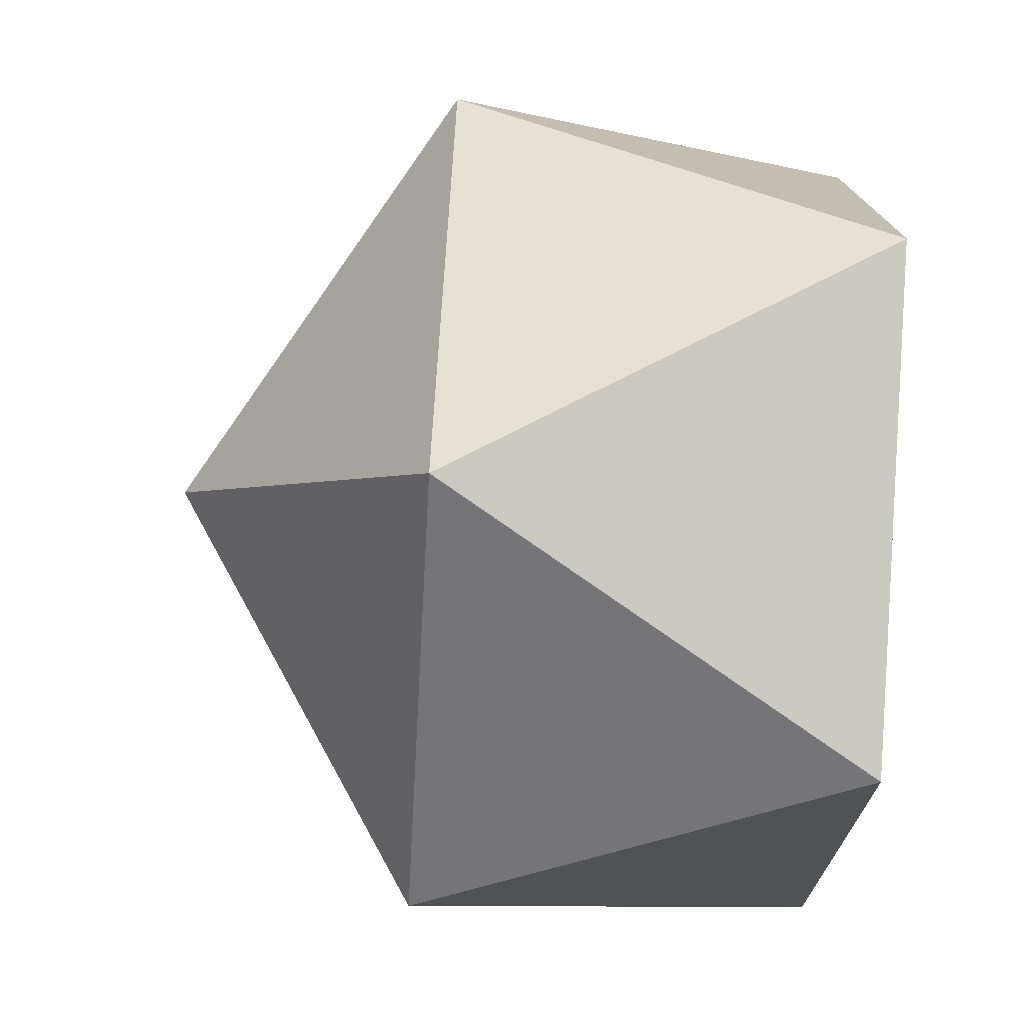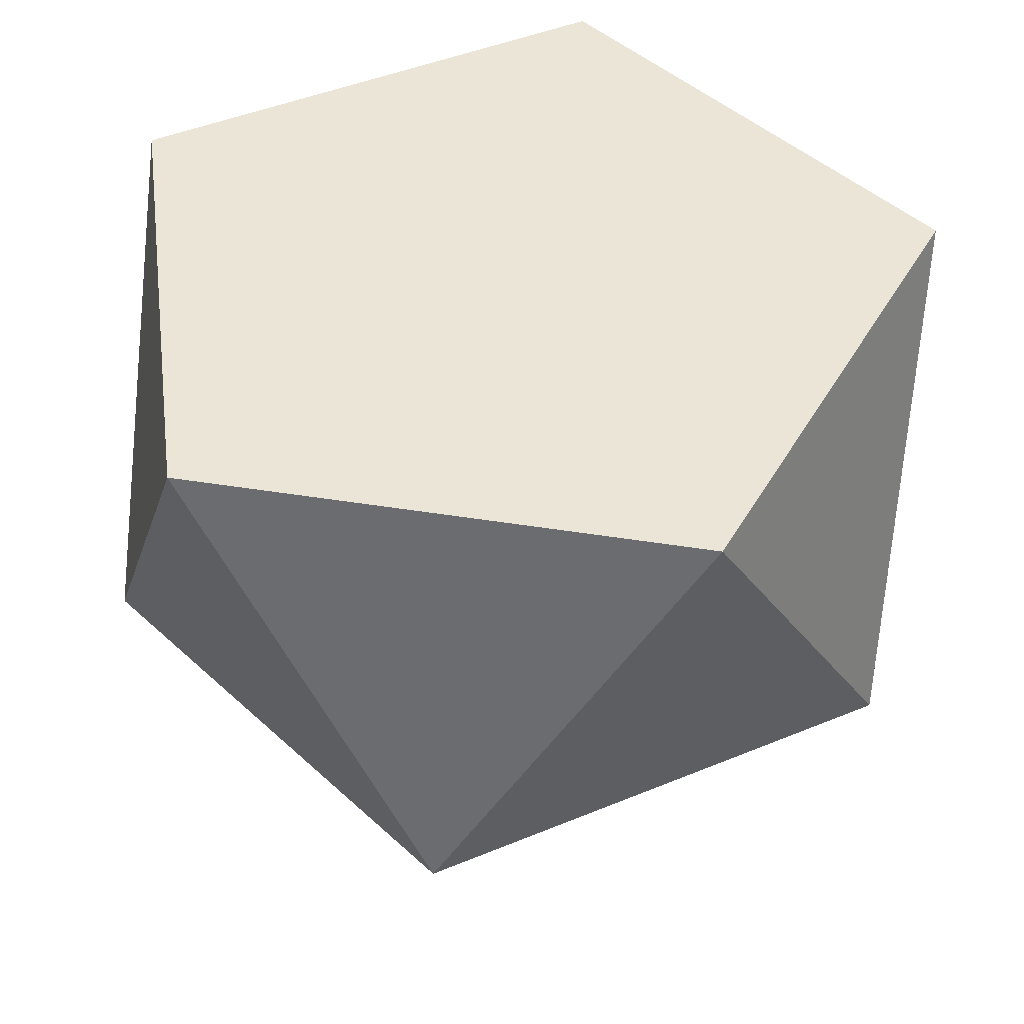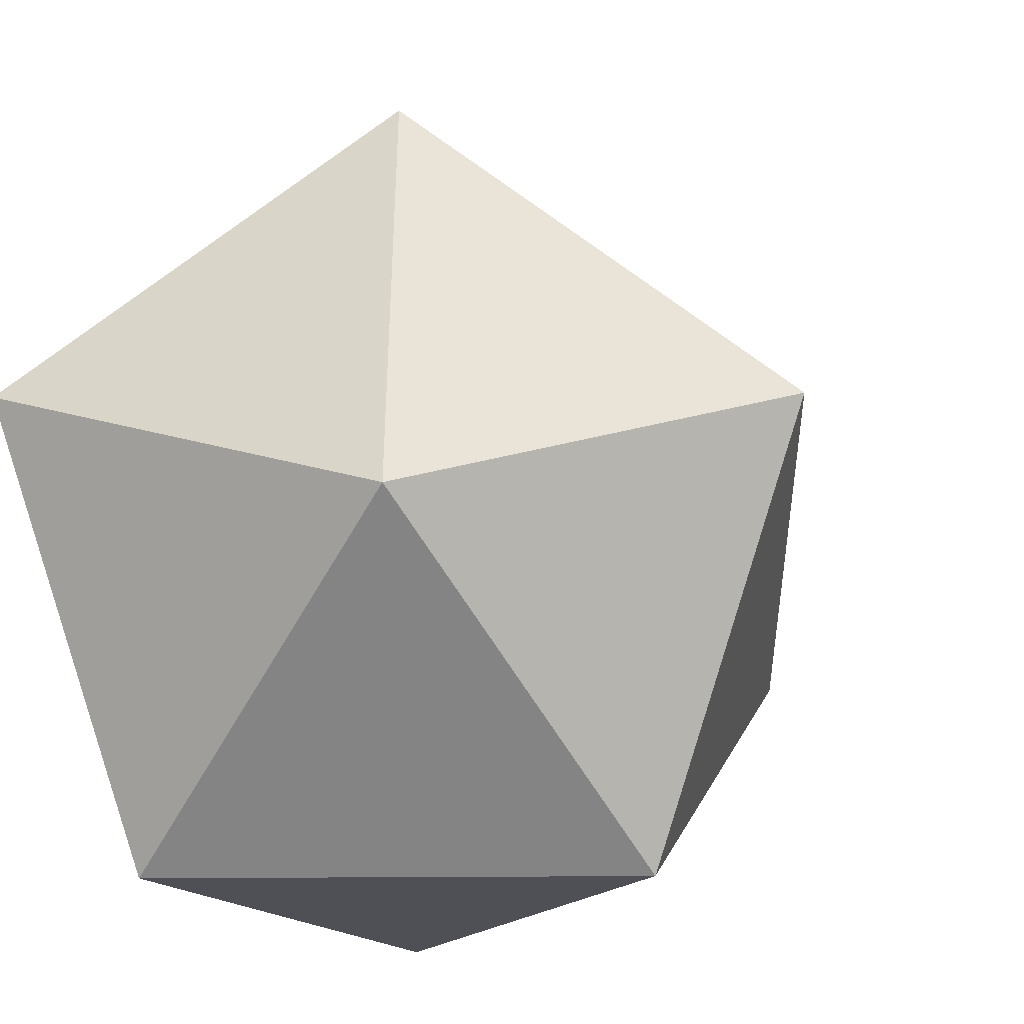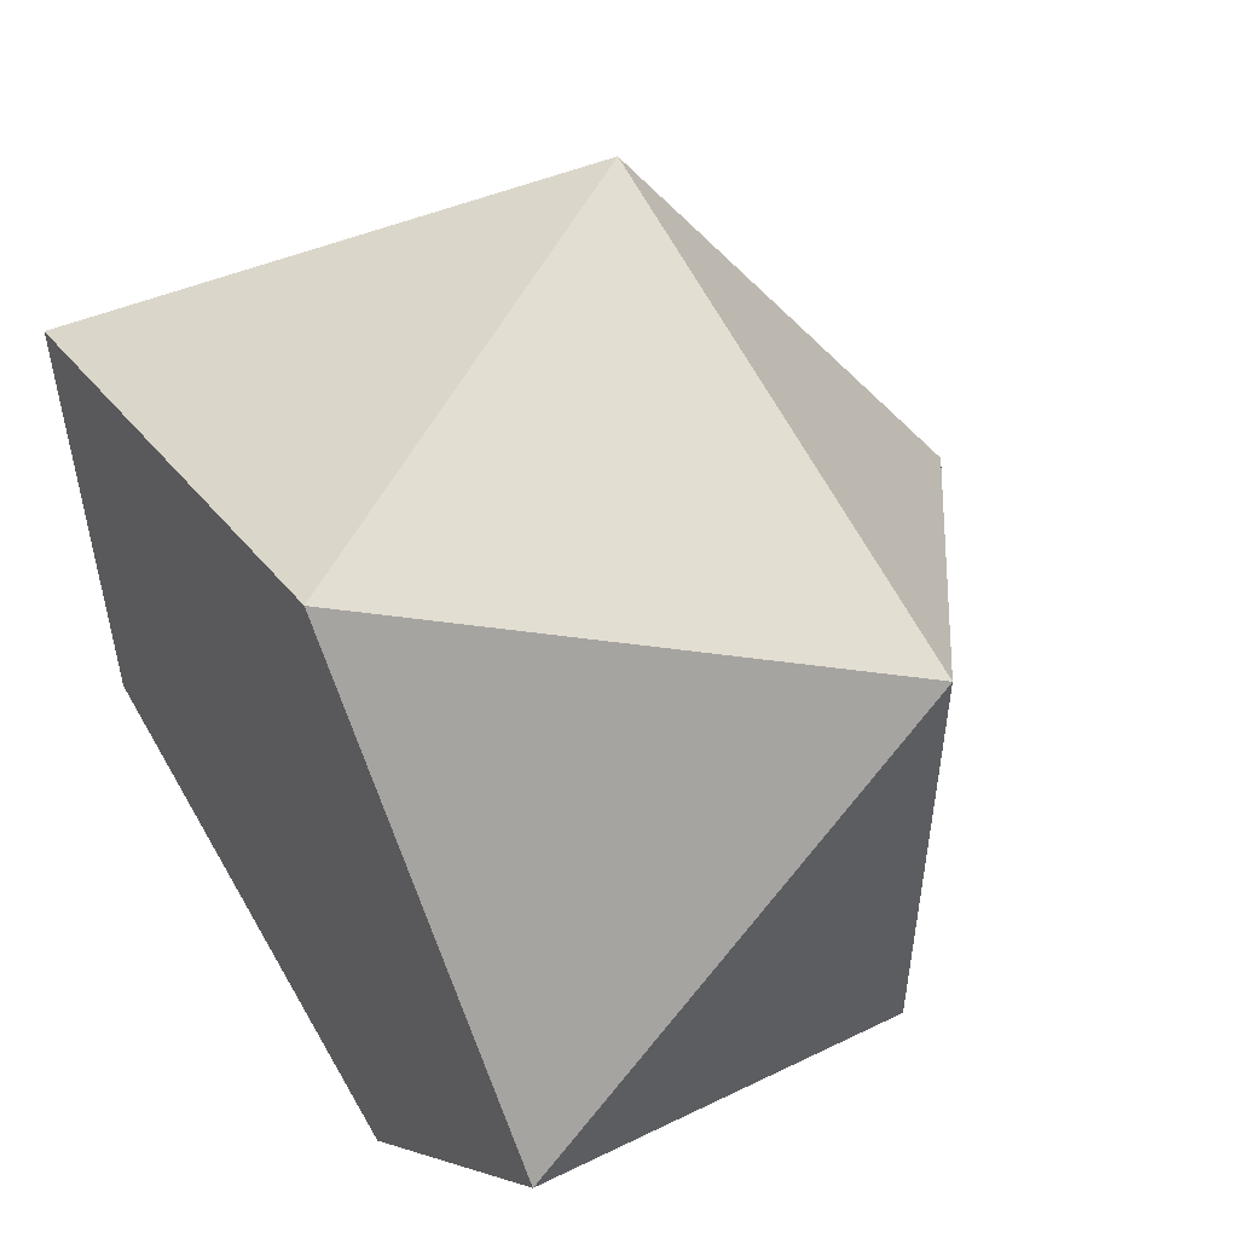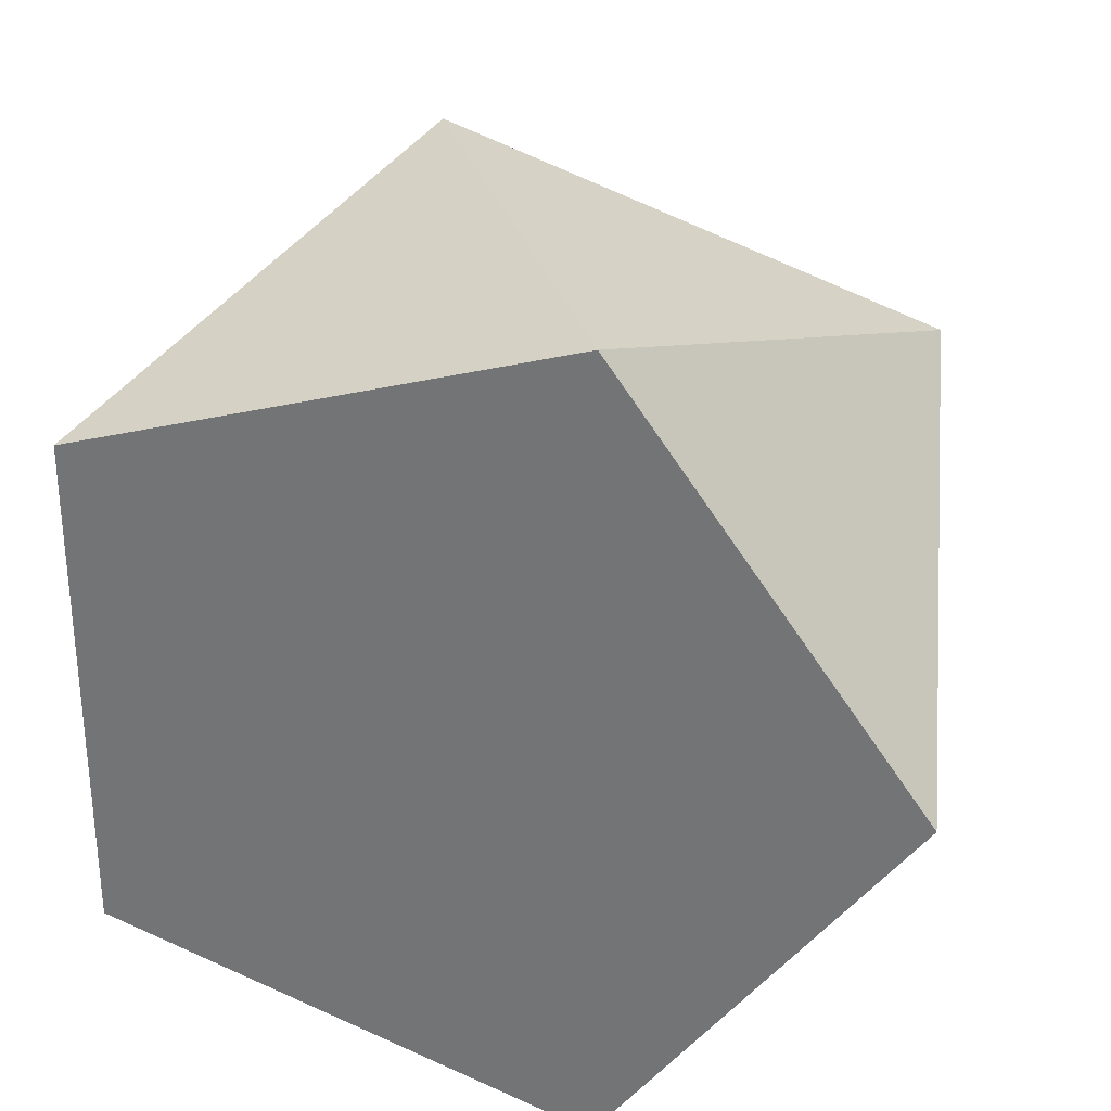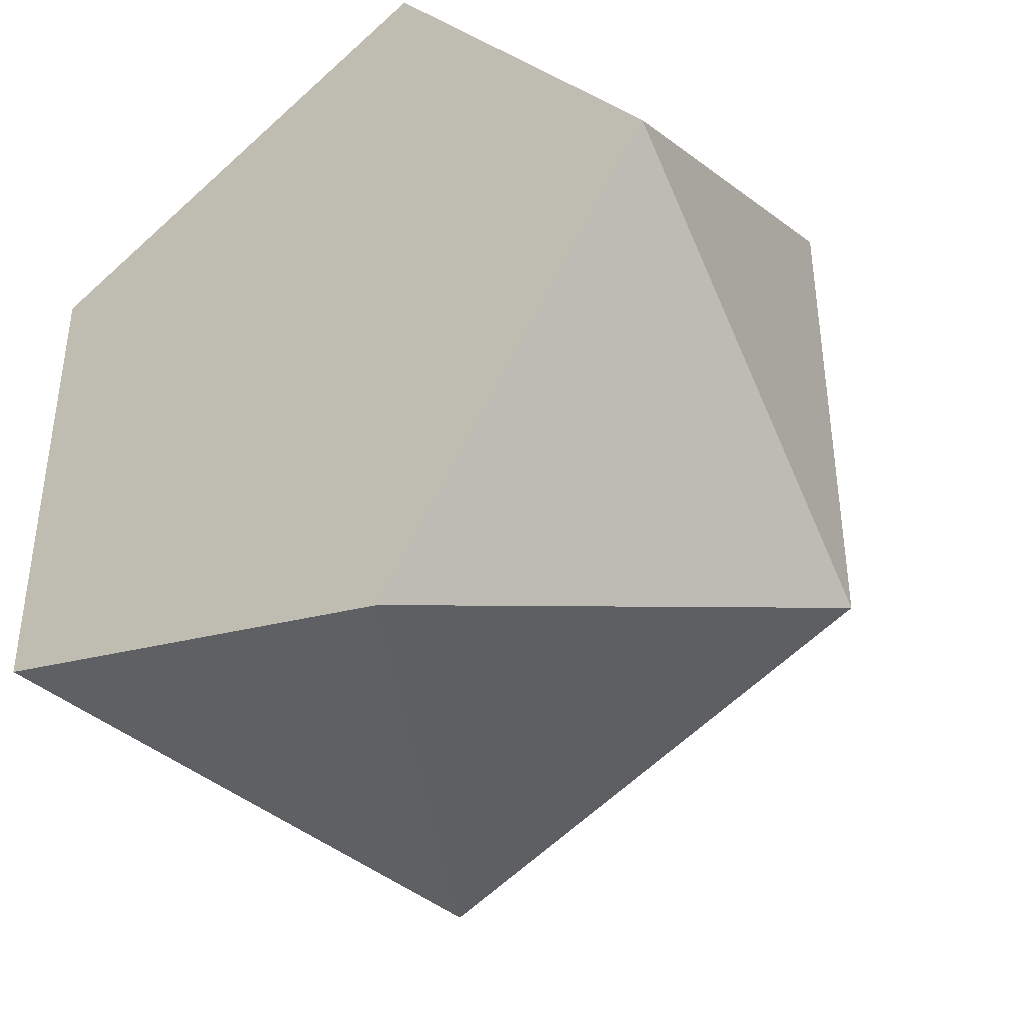
<metadata>
{"format":"obj","ext":"obj","renderer":"f3d","projection":"perspective","resolution":1024,"background":"white","views":[{"elev":-76.0,"azim":-93.5,"up":"+Y"},{"elev":45.7,"azim":64.5,"up":"+Z"},{"elev":-40.4,"azim":122.2,"up":"+Y"},{"elev":52.9,"azim":57.9,"up":"+Y"},{"elev":30.8,"azim":15.8,"up":"+Y"},{"elev":-40.7,"azim":38.8,"up":"+Y"}]}
</metadata>
<code>
g Beacon Base
v -0 0 -0.15
v -0.04146 -0.1276 -0.06708
v 0.1085 -0.07886 -0.06708
v 0.1085 -0.07886 -0.06708
v 0.1085 0.07886 -0.06708
v -0 0 -0.15
v -0 0 -0.15
v -0.1342 0 -0.06708
v -0.04146 -0.1276 -0.06708
v -0 0 -0.15
v -0.04146 0.1276 -0.06708
v -0.1342 0 -0.06708
v -0 0 -0.15
v 0.1085 0.07886 -0.06708
v -0.04146 0.1276 -0.06708
v 0.1085 -0.07886 -0.06708
v 0.1342 0 0.06708
v 0.1085 0.07886 -0.06708
v -0.04146 -0.1276 -0.06708
v 0.04146 -0.1276 0.06708
v 0.1085 -0.07886 -0.06708
v -0.1342 0 -0.06708
v -0.1085 -0.07886 0.06708
v -0.04146 -0.1276 -0.06708
v -0.04146 0.1276 -0.06708
v -0.1085 0.07886 0.06708
v -0.1342 0 -0.06708
v 0.1085 0.07886 -0.06708
v 0.04146 0.1276 0.06708
v -0.04146 0.1276 -0.06708
v 0.1085 -0.07886 -0.06708
v 0.04146 -0.1276 0.06708
v 0.1342 0 0.06708
v -0.04146 -0.1276 -0.06708
v -0.1085 -0.07886 0.06708
v 0.04146 -0.1276 0.06708
v -0.1342 0 -0.06708
v -0.1085 0.07886 0.06708
v -0.1085 -0.07886 0.06708
v -0.04146 0.1276 -0.06708
v 0.04146 0.1276 0.06708
v -0.1085 0.07886 0.06708
v 0.1085 0.07886 -0.06708
v 0.1342 0 0.06708
v 0.04146 0.1276 0.06708
v 0.04146 -0.1276 0.06708
v -0 0 0.06708
v 0.1342 0 0.06708
v -0.1085 -0.07886 0.06708
v 0.04146 0.1276 0.06708
v -0.1085 0.07886 0.06708
g Beacon Base_0
f 3 2 1
f 6 5 4
f 9 8 7
f 12 11 10
f 15 14 13
f 18 17 16
f 21 20 19
f 24 23 22
f 27 26 25
f 30 29 28
f 33 32 31
f 36 35 34
f 39 38 37
f 42 41 40
f 45 44 43
f 48 47 46
f 46 47 49
f 50 47 48
f 49 47 51
f 51 47 50

</code>
